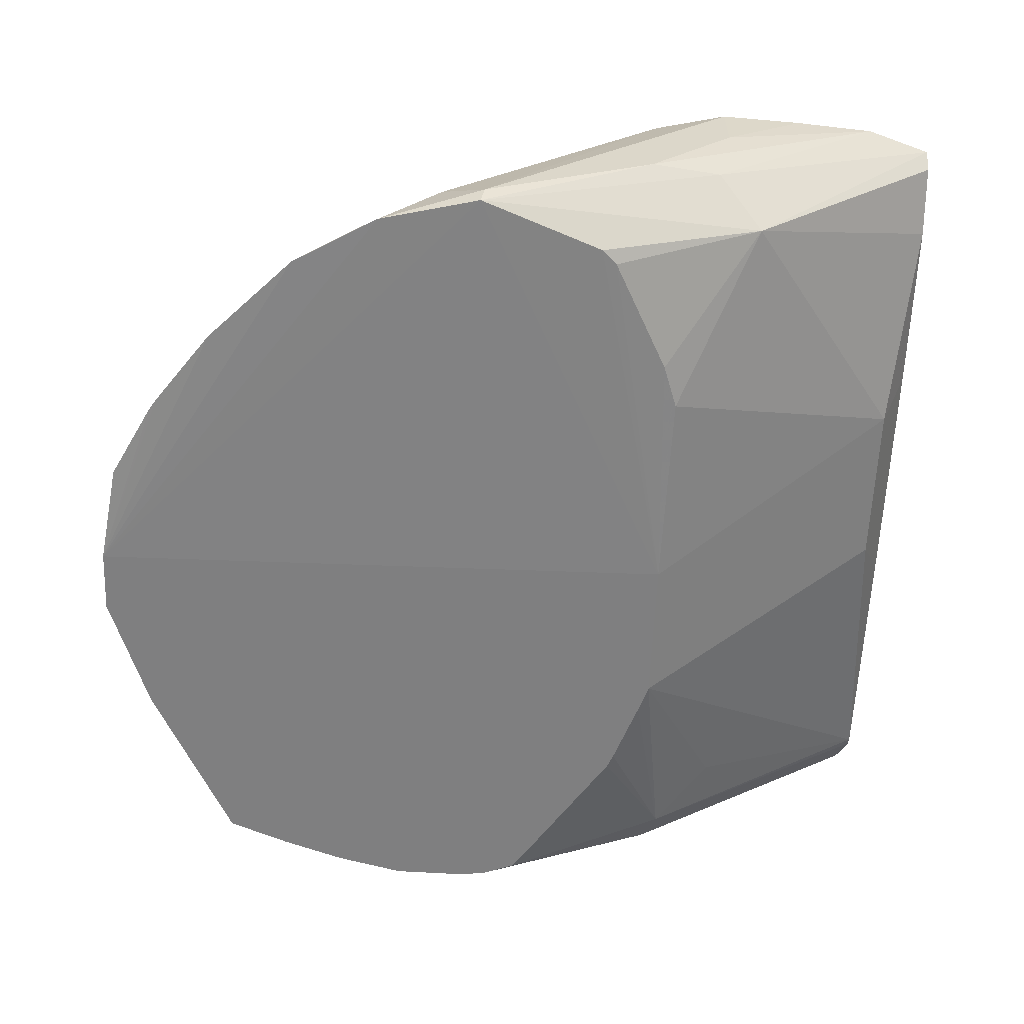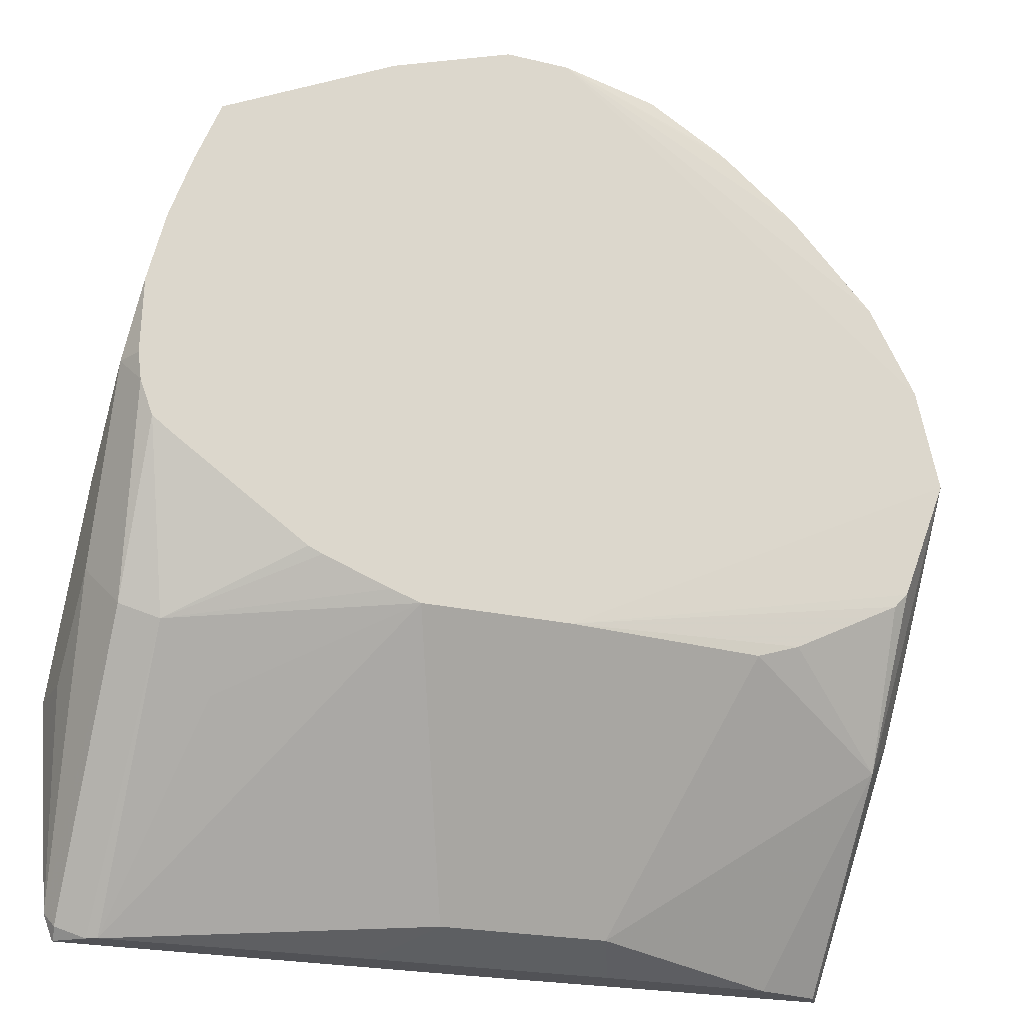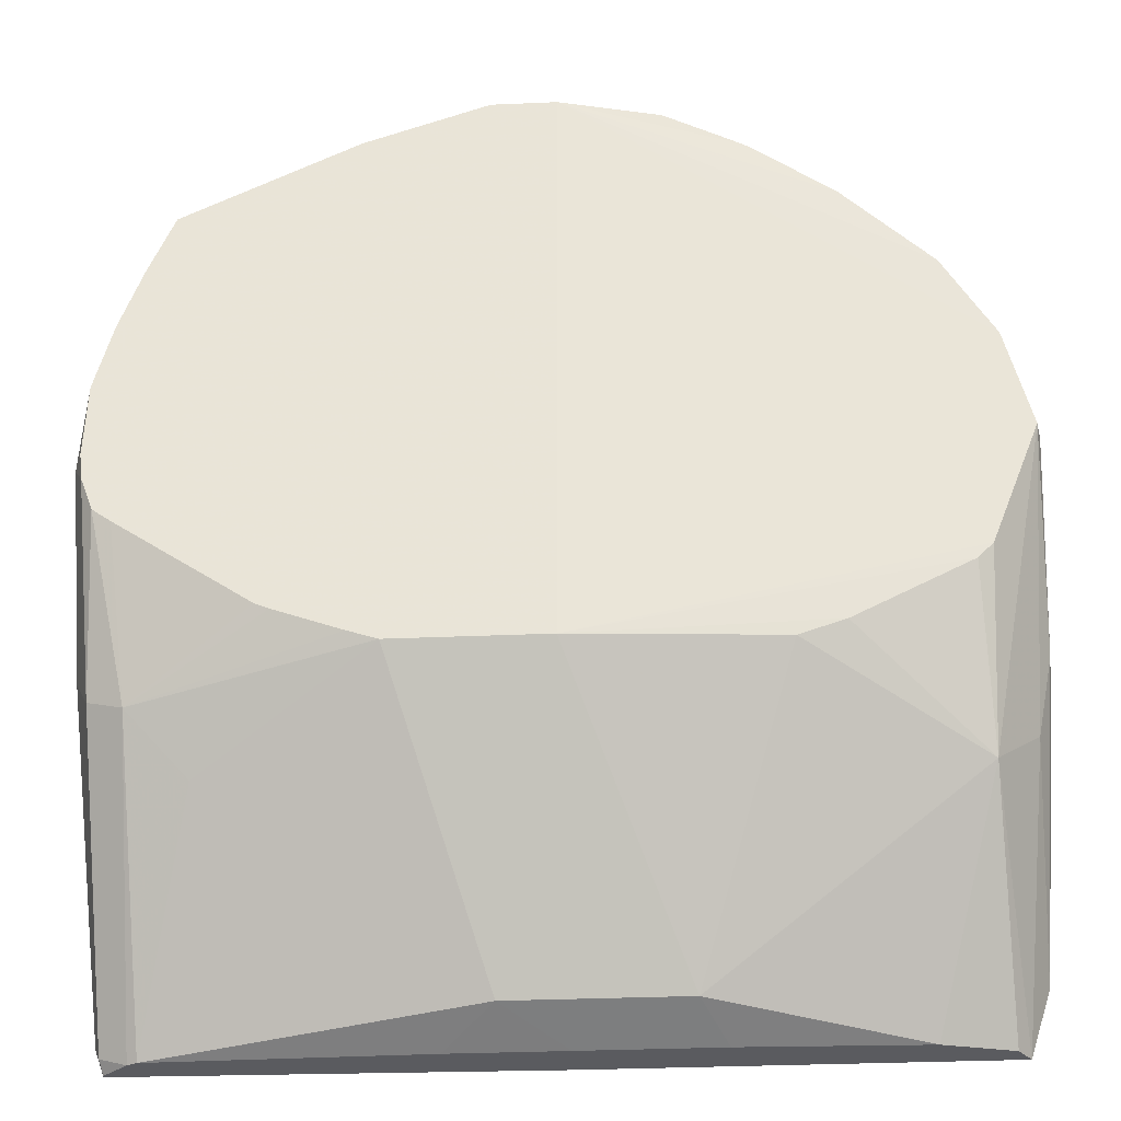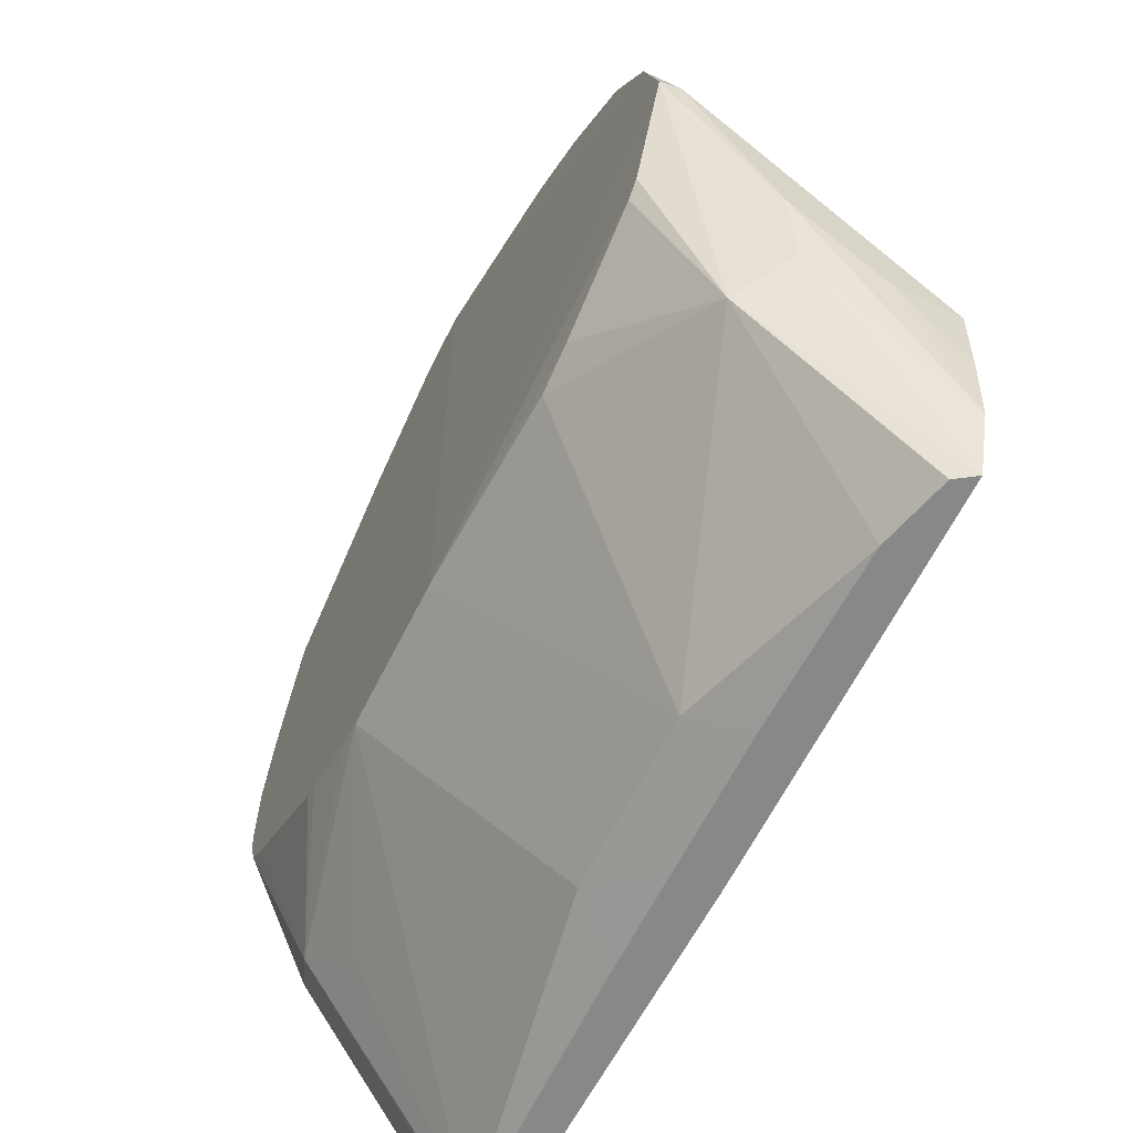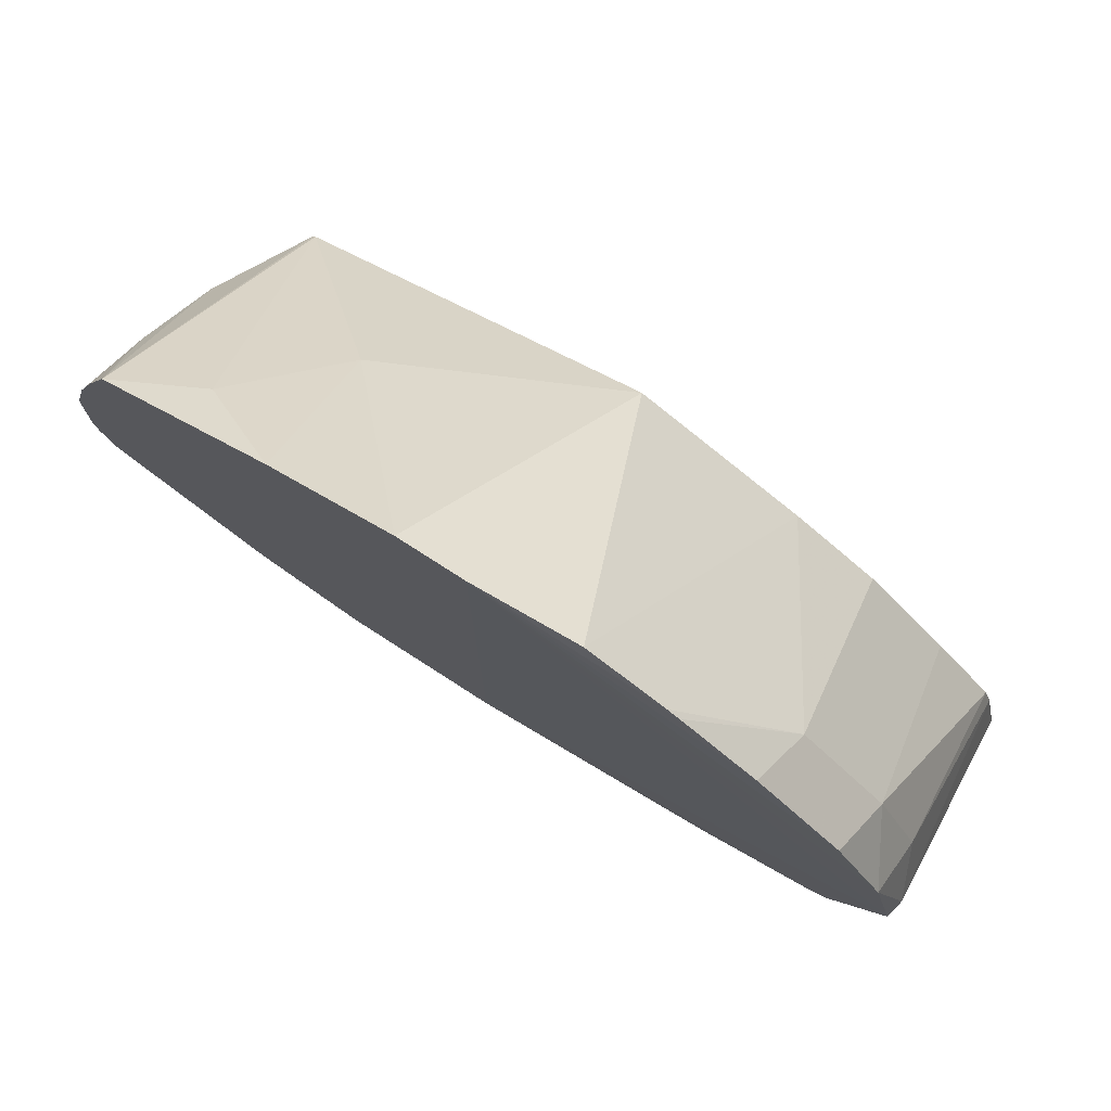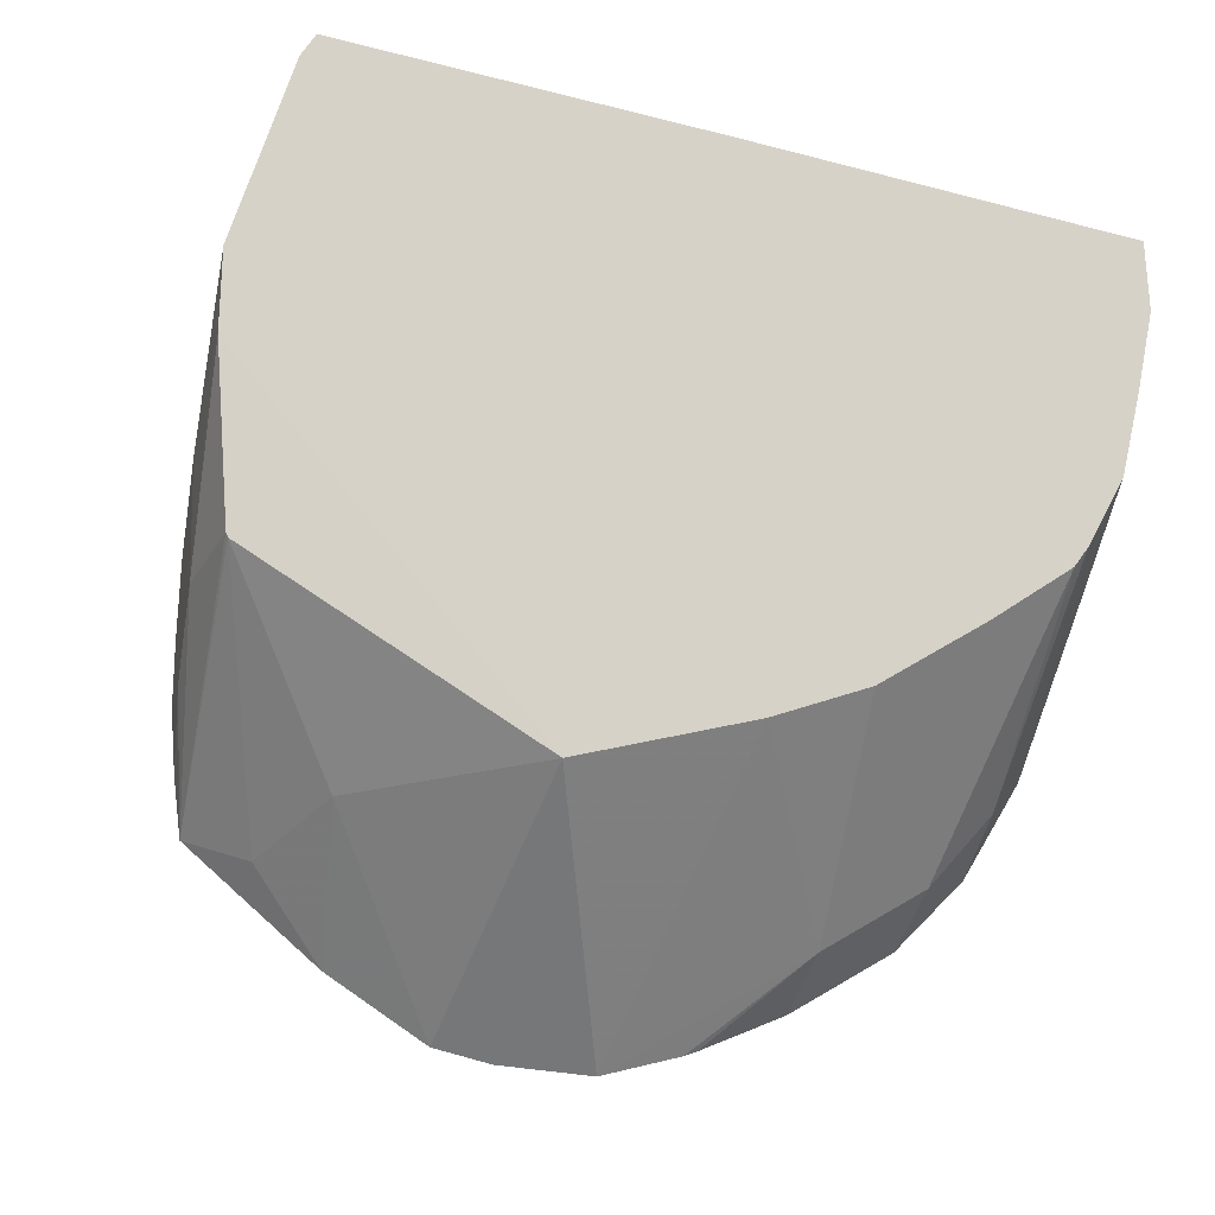
<metadata>
{"format":"obj","ext":"obj","renderer":"f3d","projection":"perspective","resolution":1024,"background":"white","views":[{"elev":-59.7,"azim":-92.2,"up":"+Z"},{"elev":-21.3,"azim":157.0,"up":"+Y"},{"elev":-32.9,"azim":-176.6,"up":"+Y"},{"elev":-62.9,"azim":-116.4,"up":"+Y"},{"elev":78.0,"azim":-147.3,"up":"+Y"},{"elev":78.0,"azim":-164.8,"up":"+Z"}]}
</metadata>
<code>
v 0.1503 -0.2428 -0.2971
v 0.1502 -0.2428 -0.2983
v 0.1512 -0.2387 -0.3024
v 0.141 -0.2428 -0.3065
v -0.001738 -0.2429 -0.3102
v 0.1373 -0.2428 -0.3084
v 0.04003 -0.2428 -0.3102
v 0.02123 -0.2334 -0.329
v -0.04245 -0.2335 -0.329
v -0.05185 -0.2429 -0.3102
v -0.1173 -0.2429 -0.3084
v -0.001738 -0.2429 -0.2944
v 0.1539 -0.2334 -0.2971
v 0.1592 -0.1592 -0.2971
v 0.1592 -0.1592 -0.3184
v 0.1592 -0.1273 -0.3502
v 0.1592 -0.06369 -0.382
v 0.1592 -0.09549 -0.3502
v 0.1433 -0.04776 -0.3343
v 0.1433 -0.01593 -0.3661
v 0.131 0.03553 -0.3918
v 0.1402 0.01283 -0.3918
v 0.1484 -0.01079 -0.3918
v 0.1548 -0.03627 -0.3918
v 0.1555 -0.06369 -0.3918
v 0.1543 -0.07349 -0.3918
v 0.1497 -0.08569 -0.3918
v 0.1512 -0.1433 -0.3661
v 0.1379 -0.1486 -0.3714
v 0.1429 -0.09057 -0.3918
v 0.0943 -0.1236 -0.3918
v 0.08911 -0.1259 -0.3918
v 0.05386 -0.1383 -0.3918
v 0.06465 -0.1347 -0.3918
v 0.1167 -0.1698 -0.3608
v -0.001722 -0.1383 -0.3918
v -0.001722 0.08326 -0.3918
v 0.06738 0.06736 -0.3918
v 0.1008 0.03713 -0.3767
v 0.1273 -0.06012 -0.2971
v 0.07429 0.0106 -0.3396
v 0.02203 0.08326 -0.3918
v -0.001738 -0.01692 -0.2944
v 0.1286 -0.06181 -0.2971
v 0.1517 -0.1284 -0.2971
v -0.1472 -0.2429 -0.2944
v -0.1424 -0.2429 -0.3016
v -0.1379 -0.1698 -0.3608
v -0.1539 -0.1539 -0.3449
v -0.1578 -0.06231 -0.389
v -0.1592 -0.1273 -0.3502
v -0.1552 -0.2189 -0.2944
v -0.1592 -0.1592 -0.2944
v -0.1576 -0.1894 -0.2944
v -0.1592 -0.1592 -0.3184
v -0.1592 -0.06369 -0.382
v -0.149 -0.02488 -0.389
v -0.1512 -0.04778 -0.3661
v -0.1532 -0.1323 -0.2944
v -0.1502 -0.1243 -0.2944
v -0.1353 -0.01594 -0.3661
v -0.1308 0.006956 -0.389
v -0.1035 0.0159 -0.3661
v -0.1273 -0.09926 -0.2944
v -0.0955 -0.06745 -0.2944
v -0.06367 -0.04769 -0.2944
v -0.0388 0.0776 -0.389
v -0.06688 0.06251 -0.389
v -0.07115 0.05969 -0.389
v -0.09898 0.03879 -0.389
v -0.1398 -0.1079 -0.389
v -0.1343 -0.1134 -0.389
v -0.09252 -0.1343 -0.389
v -0.07611 -0.1398 -0.389
f 56 51 53
f 55 51 52
f 61 57 58
f 56 50 51
f 54 53 55
f 55 53 51
f 56 57 50
f 61 58 60
f 56 59 58
f 56 53 59
f 59 53 60
f 59 60 58
f 54 55 52
f 56 58 57
f 54 52 53
f 19 44 45
f 49 46 52
f 61 62 57
f 19 21 44
f 19 45 14
f 45 43 14
f 45 44 43
f 14 43 12
f 12 43 46
f 11 12 46
f 47 11 46
f 47 48 11
f 47 46 48
f 49 48 46
f 49 50 48
f 49 51 50
f 49 52 51
f 52 46 53
f 61 63 62
f 74 36 9
f 61 60 64
f 57 37 50
f 50 37 36
f 71 50 36
f 71 48 50
f 71 72 48
f 71 36 72
f 57 62 37
f 73 72 36
f 73 74 48
f 73 36 74
f 21 40 44
f 74 9 48
f 48 9 11
f 42 37 43
f 73 48 72
f 70 62 63
f 70 37 62
f 69 68 37
f 64 60 65
f 64 65 63
f 66 63 65
f 66 67 63
f 66 43 67
f 66 65 43
f 65 60 43
f 60 46 43
f 53 46 60
f 67 43 37
f 68 67 37
f 68 63 67
f 69 63 68
f 69 70 63
f 69 37 70
f 61 64 63
f 40 43 44
f 16 15 13
f 41 42 43
f 16 14 15
f 17 14 16
f 18 14 17
f 18 19 14
f 20 19 18
f 20 21 19
f 15 14 13
f 22 21 20
f 22 20 23
f 20 18 23
f 23 18 17
f 23 17 24
f 23 24 21
f 24 25 21
f 22 23 21
f 24 17 25
f 13 14 12
f 5 2 1
f 42 38 37
f 2 3 1
f 2 4 3
f 5 4 2
f 5 6 4
f 7 6 5
f 13 12 1
f 7 8 6
f 5 9 8
f 10 9 5
f 10 11 9
f 10 5 11
f 5 12 11
f 5 1 12
f 7 5 8
f 26 25 17
f 26 27 25
f 26 28 27
f 33 6 8
f 33 8 9
f 33 9 36
f 33 36 25
f 27 33 25
f 31 33 27
f 29 3 4
f 25 36 37
f 38 21 37
f 39 21 38
f 39 40 21
f 39 41 40
f 39 38 41
f 41 38 42
f 21 25 37
f 29 4 6
f 35 29 6
f 35 6 33
f 26 17 28
f 17 16 28
f 16 13 28
f 28 13 3
f 28 3 29
f 27 28 29
f 30 27 29
f 30 31 27
f 30 29 31
f 32 31 29
f 32 33 31
f 34 33 32
f 34 29 33
f 34 32 29
f 35 33 29
f 41 43 40
f 13 1 3

</code>
